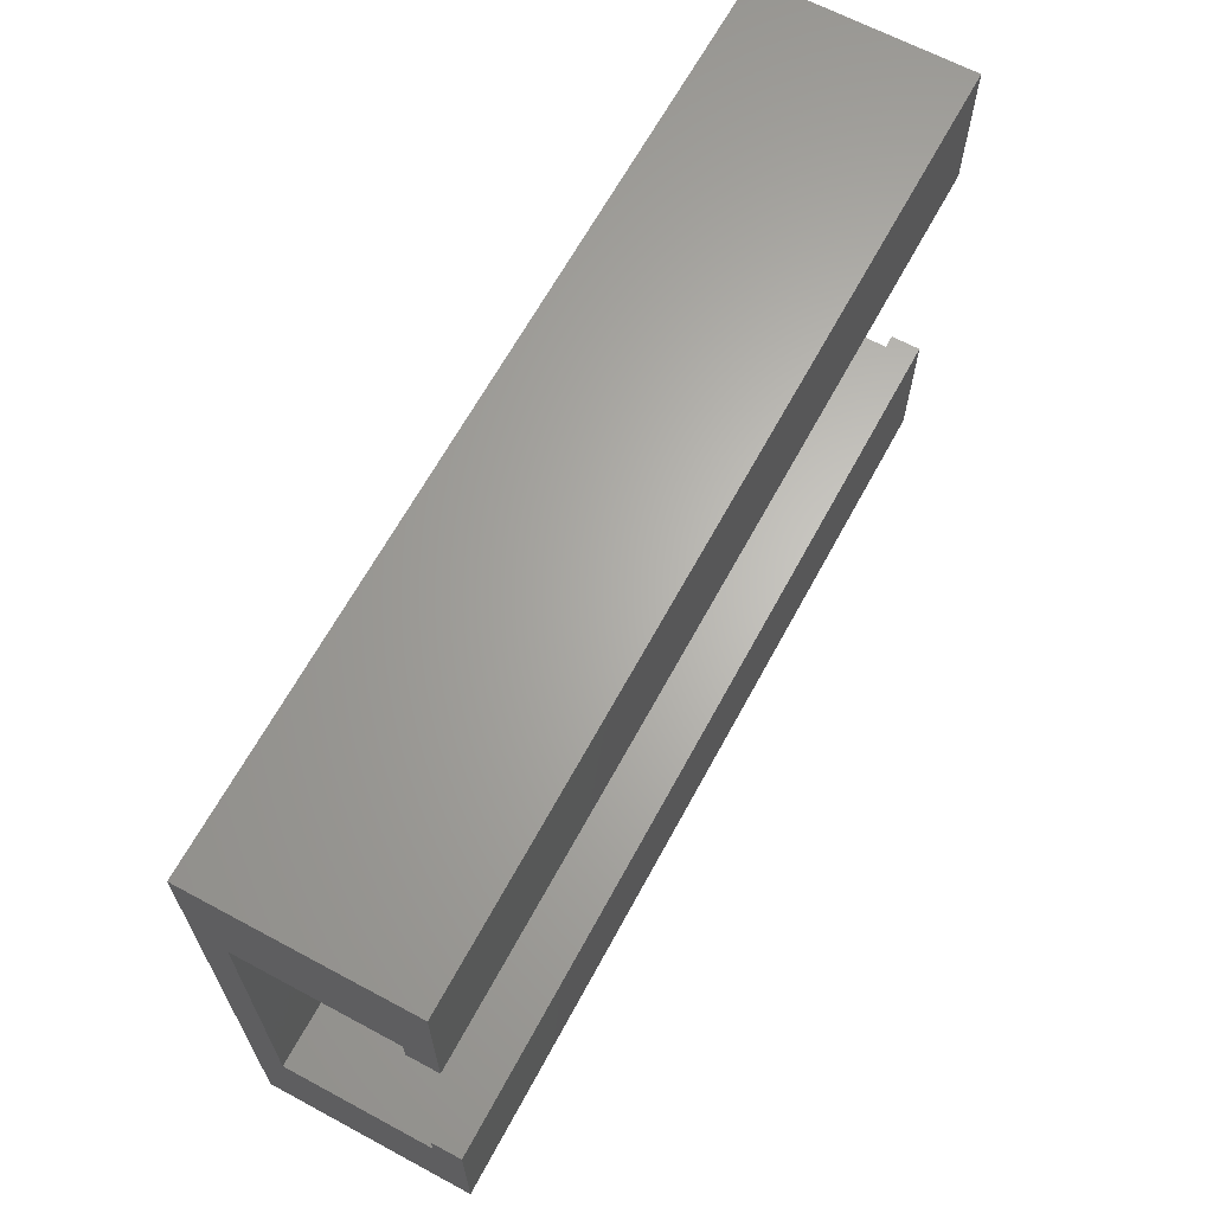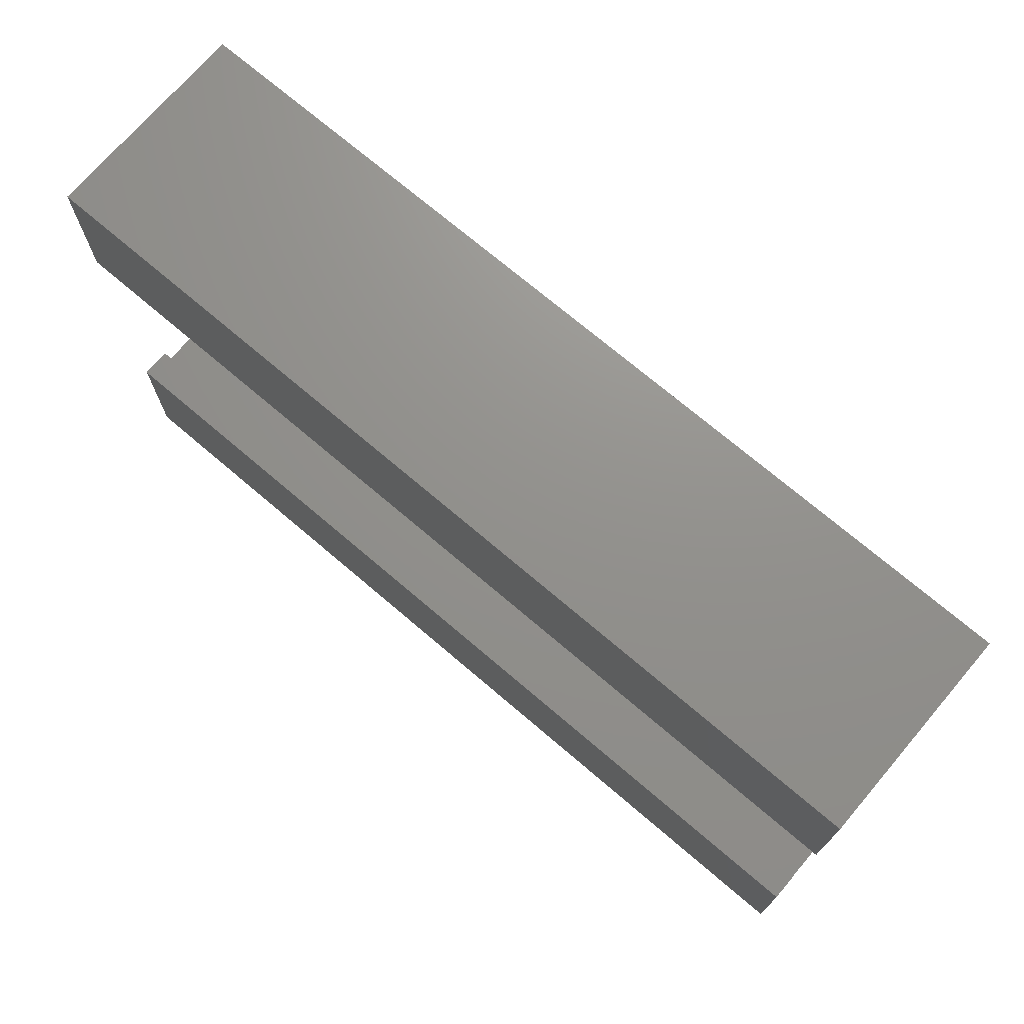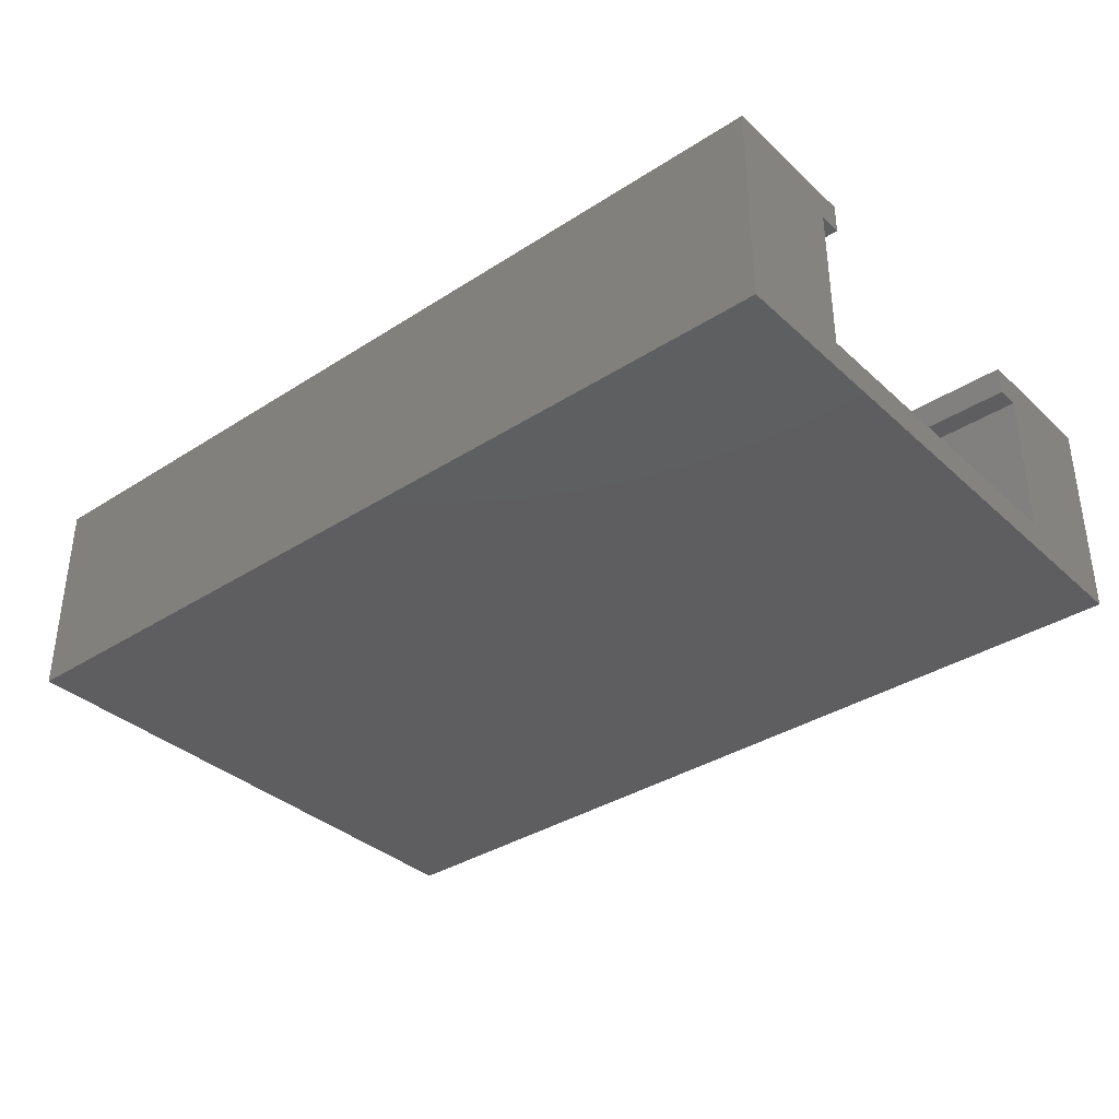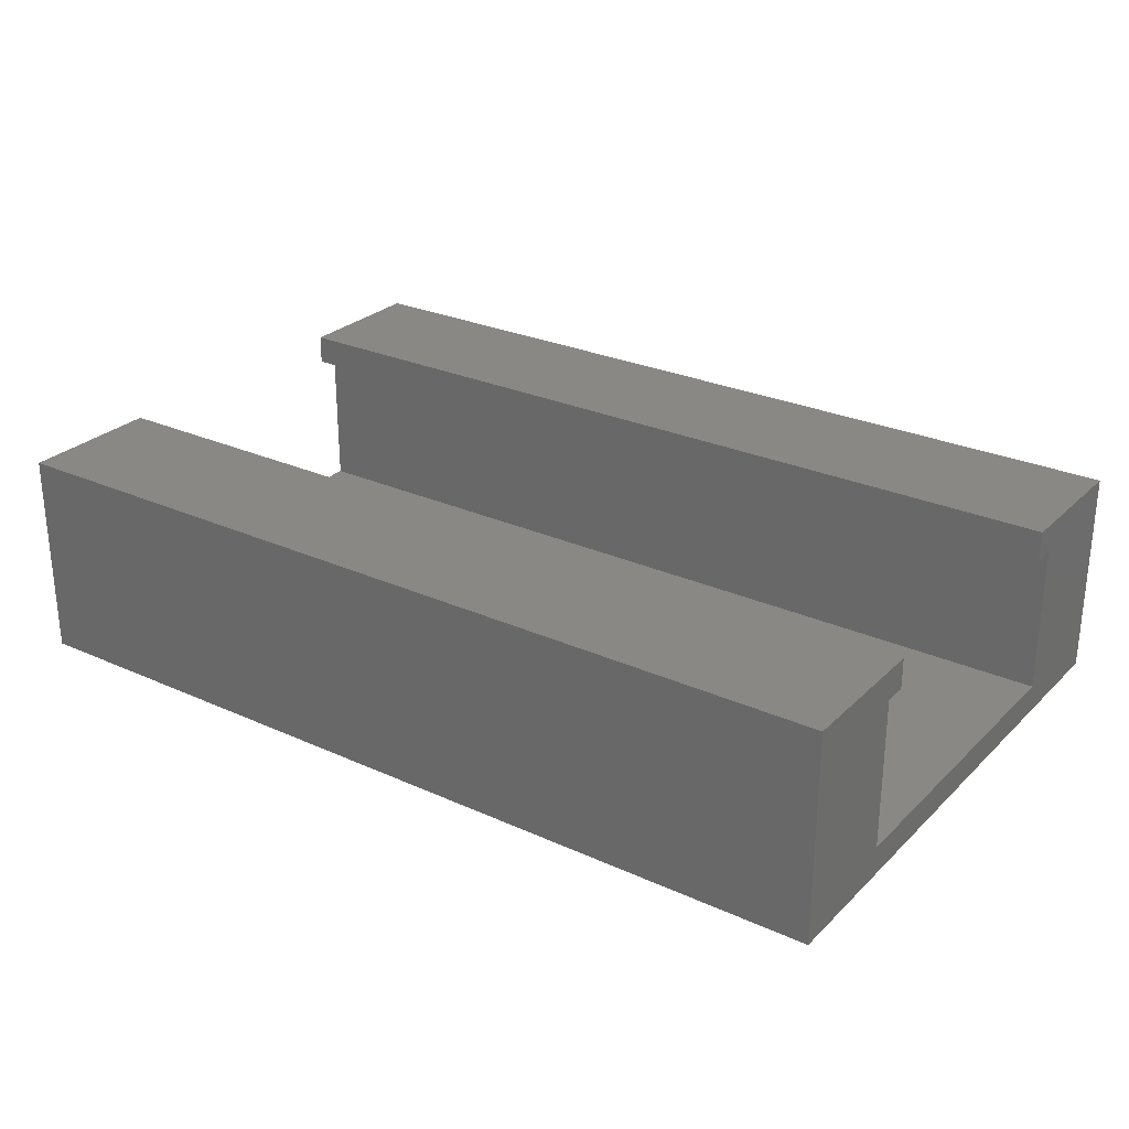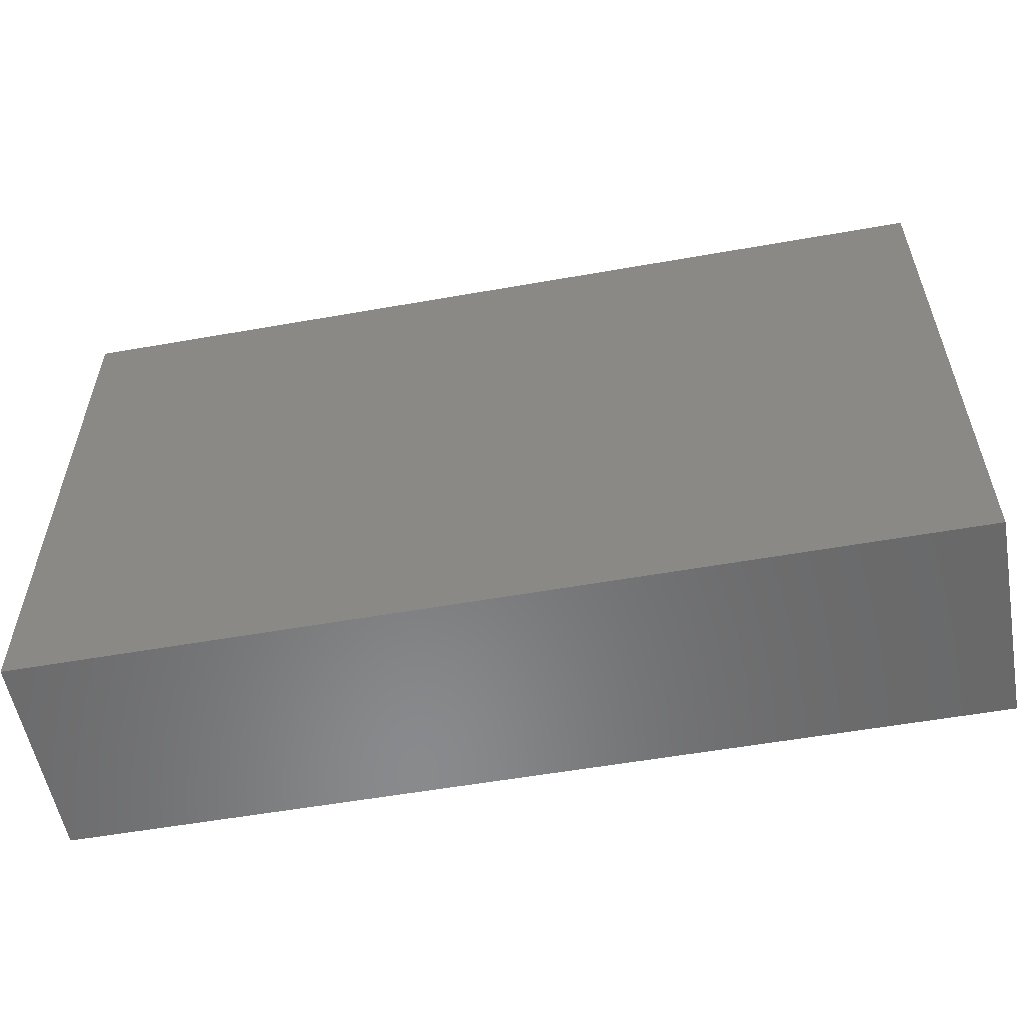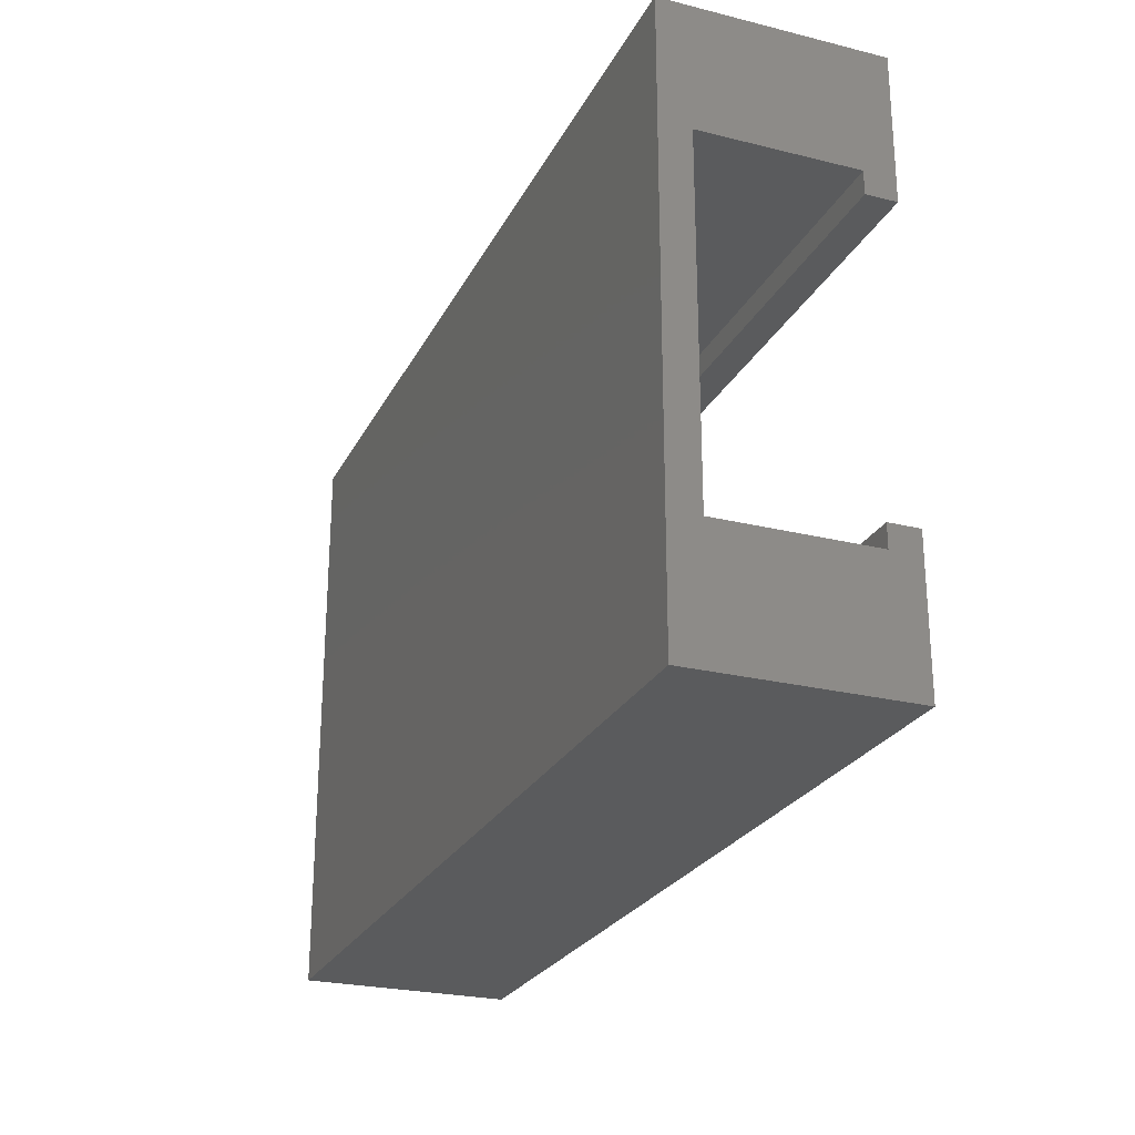
<metadata>
{"format":"stl","ext":"stl","renderer":"f3d","projection":"perspective","resolution":1024,"background":"white","views":[{"elev":65.0,"azim":-61.6,"up":"+Y"},{"elev":72.0,"azim":40.5,"up":"+Y"},{"elev":-35.8,"azim":40.2,"up":"+Z"},{"elev":27.2,"azim":34.9,"up":"+Z"},{"elev":-55.8,"azim":-169.5,"up":"+Y"},{"elev":-25.1,"azim":-111.8,"up":"+Y"}]}
</metadata>
<code>
# stl→obj: 24 verts, 44 faces
v 15 11.2 0
v 45 0 0
v 45 11.2 0
v 15 0 0
v 15 0 5
v 45 0.75 5
v 45 0 5
v 15 0.75 5
v 15 10.45 5
v 45 11.2 5
v 45 10.45 5
v 15 11.2 5
v 45 10.45 6
v 15 10.45 6
v 15 0.75 6
v 45 0.75 6
v 15 15.2 -1
v 15 15.2 6
v 15 -4 -1
v 15 -4 6
v 45 -4 6
v 45 15.2 6
v 45 15.2 -1
v 45 -4 -1
f 1 2 3
f 2 1 4
f 5 6 7
f 6 5 8
f 9 10 11
f 10 9 12
f 1 10 12
f 10 1 3
f 2 5 7
f 5 2 4
f 9 13 14
f 13 9 11
f 6 15 16
f 15 6 8
f 17 1 18
f 17 4 1
f 4 19 5
f 19 4 17
f 12 18 1
f 14 12 9
f 12 14 18
f 5 15 8
f 5 20 15
f 20 5 19
f 15 21 16
f 21 15 20
f 18 13 22
f 13 18 14
f 16 7 6
f 7 21 2
f 21 7 16
f 22 10 23
f 13 10 22
f 10 13 11
f 3 23 10
f 2 23 3
f 2 24 23
f 24 2 21
f 23 18 22
f 18 23 17
f 19 23 24
f 23 19 17
f 19 21 20
f 21 19 24

</code>
